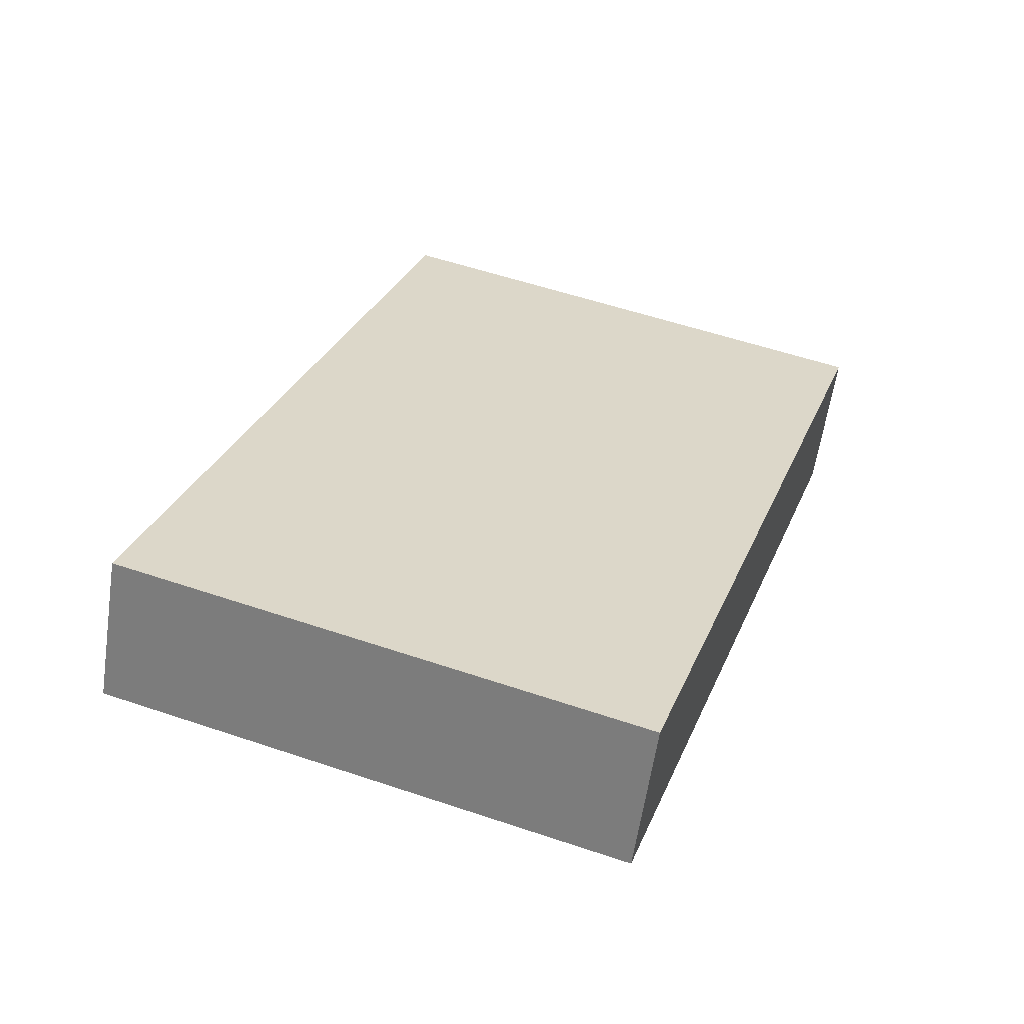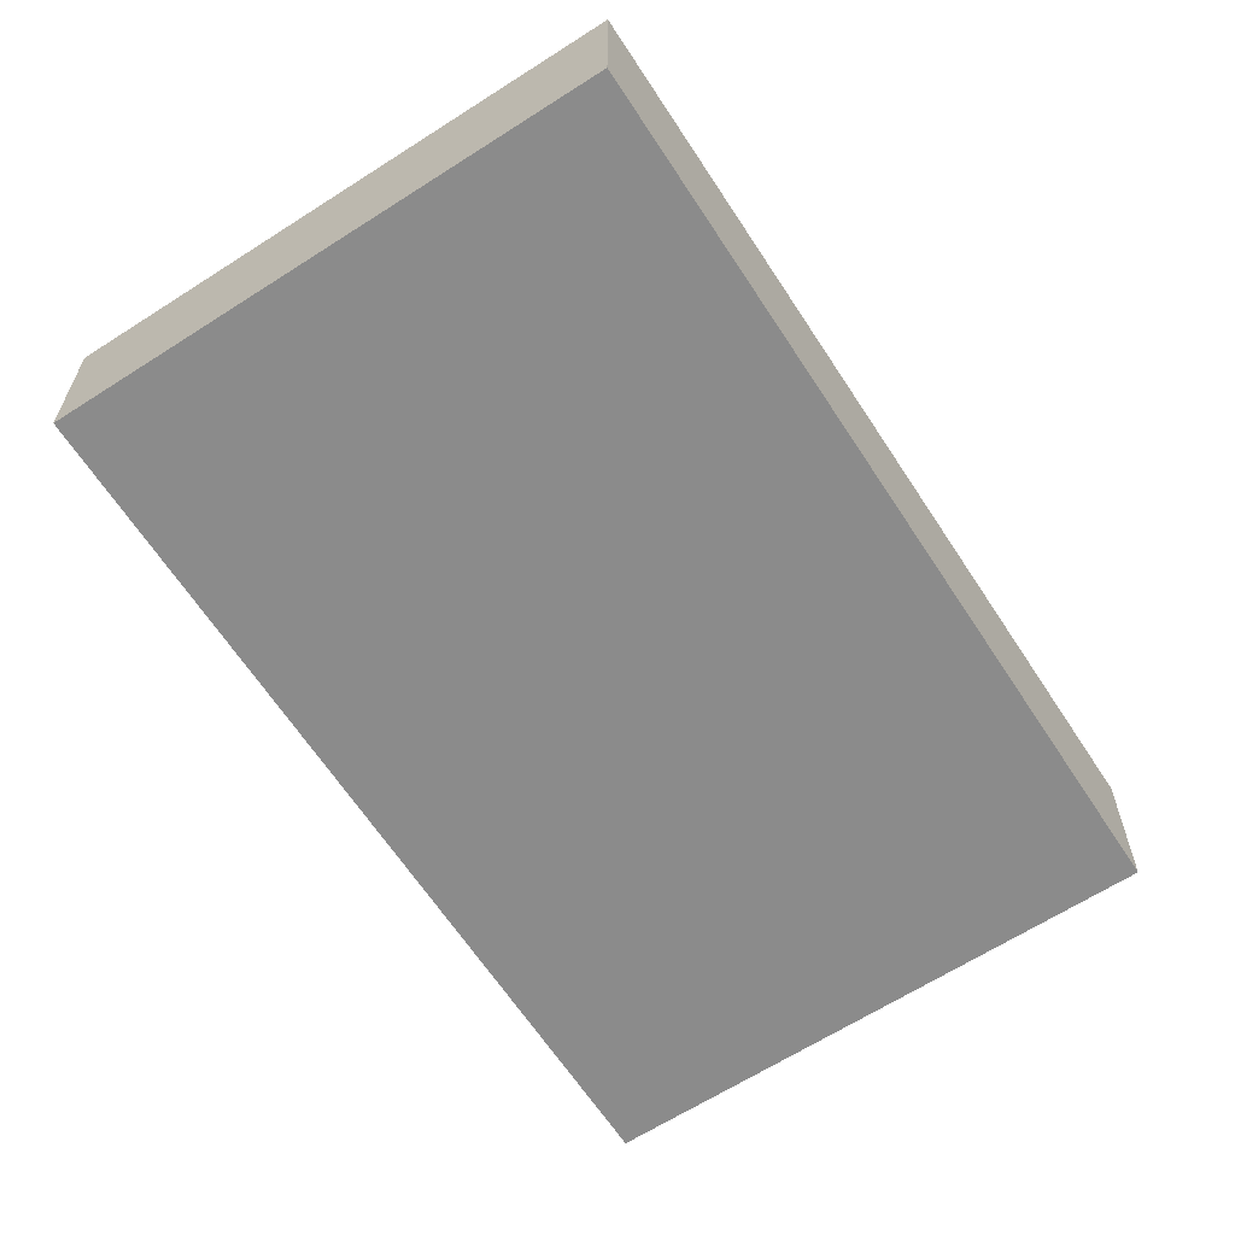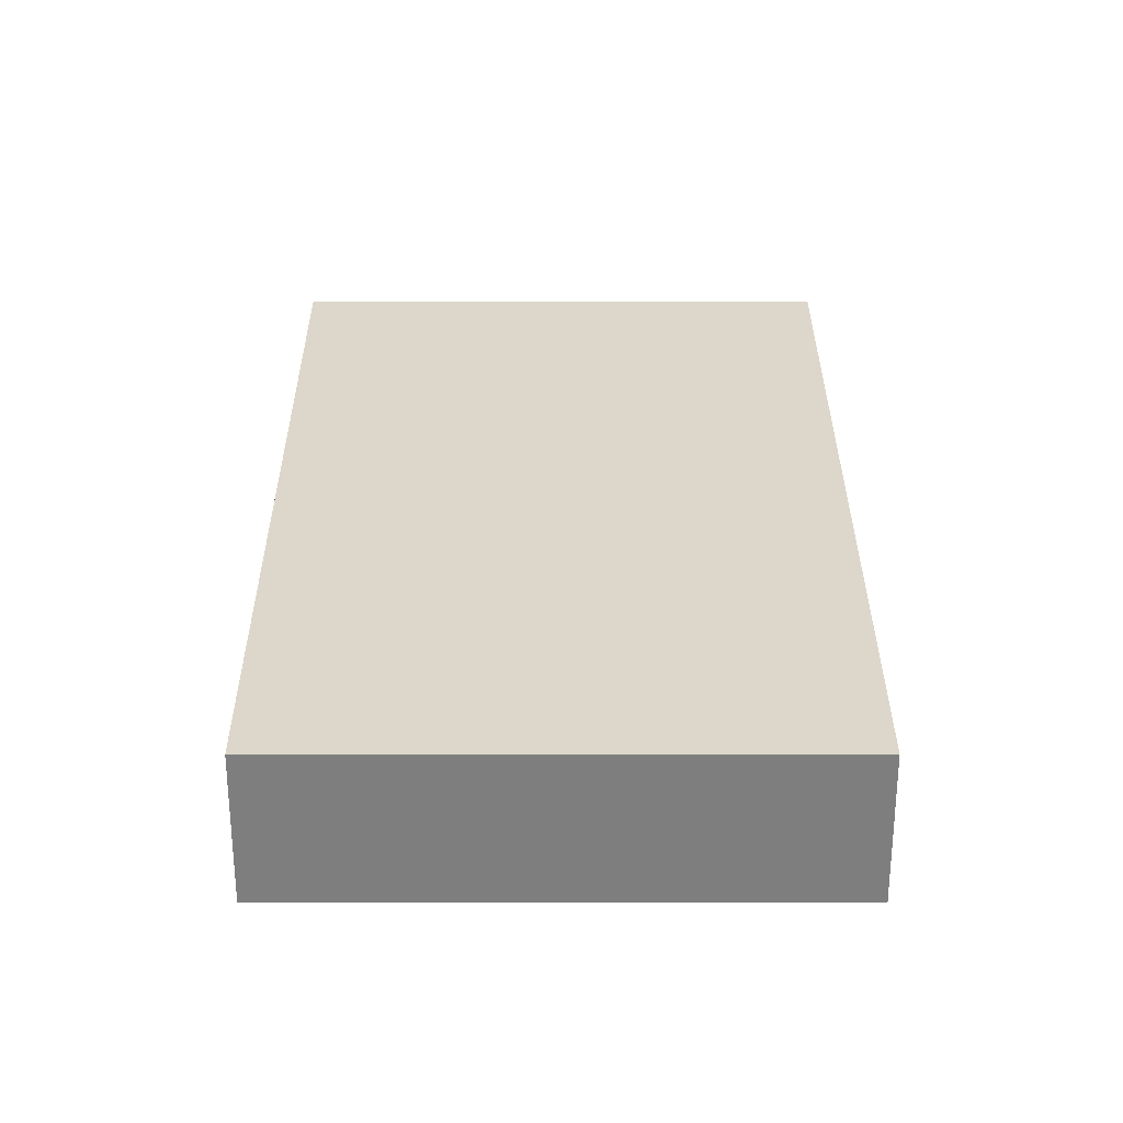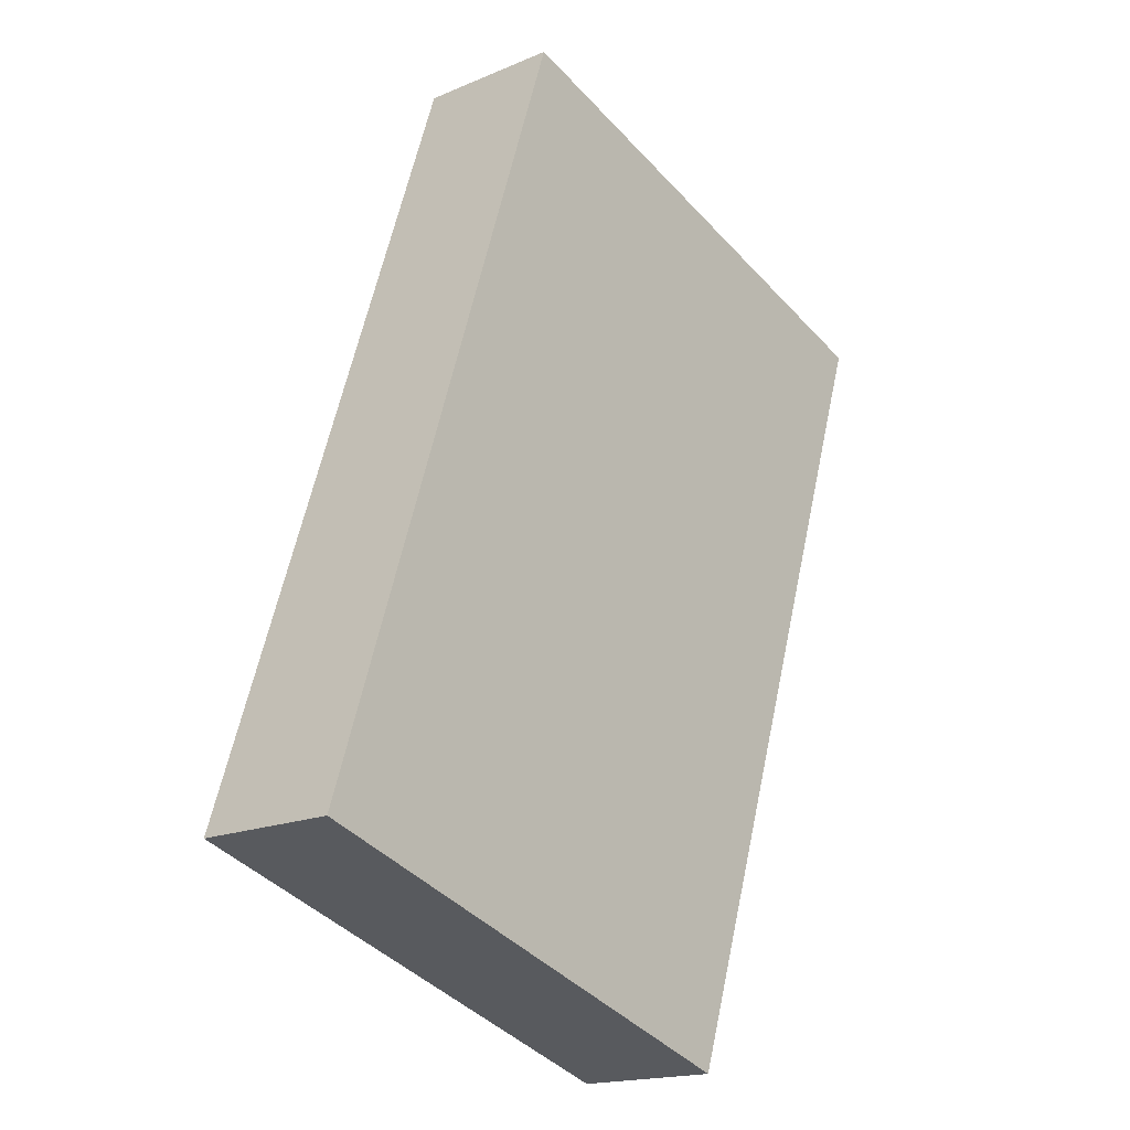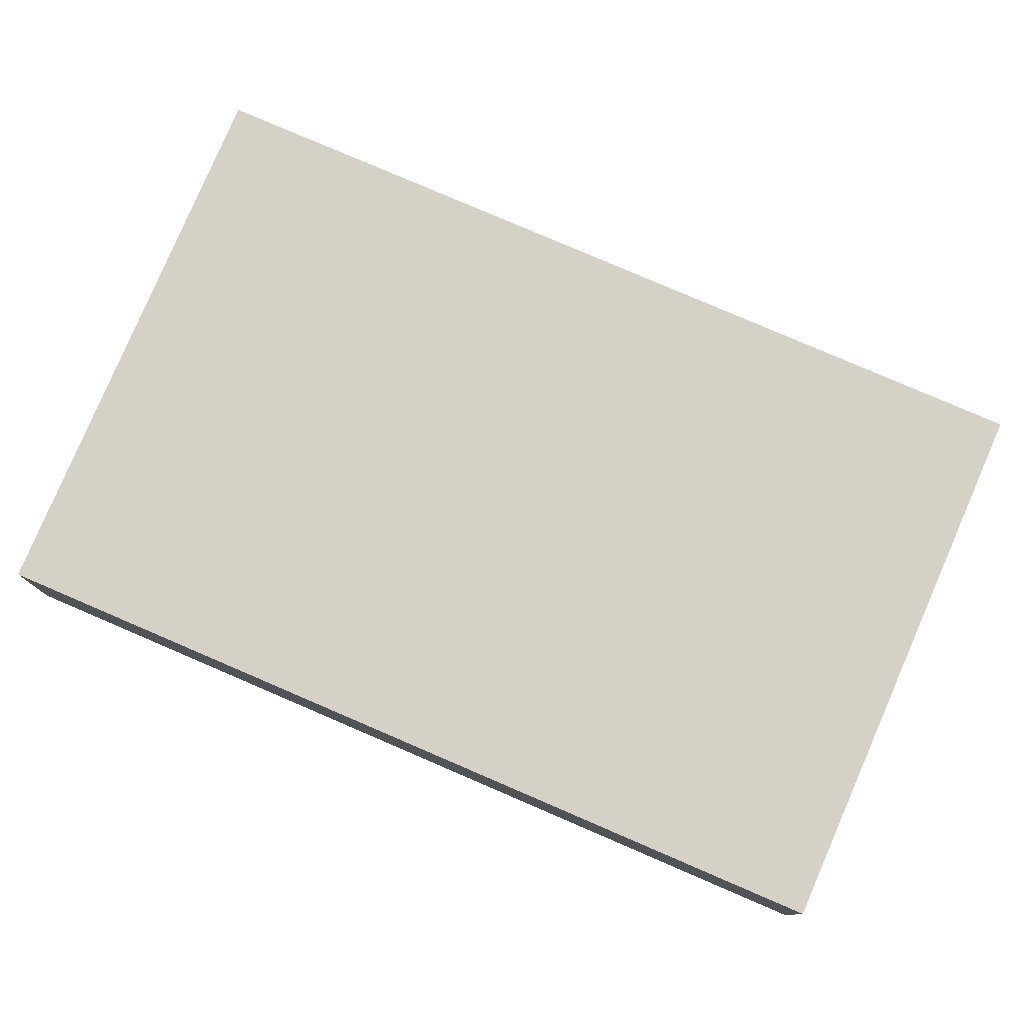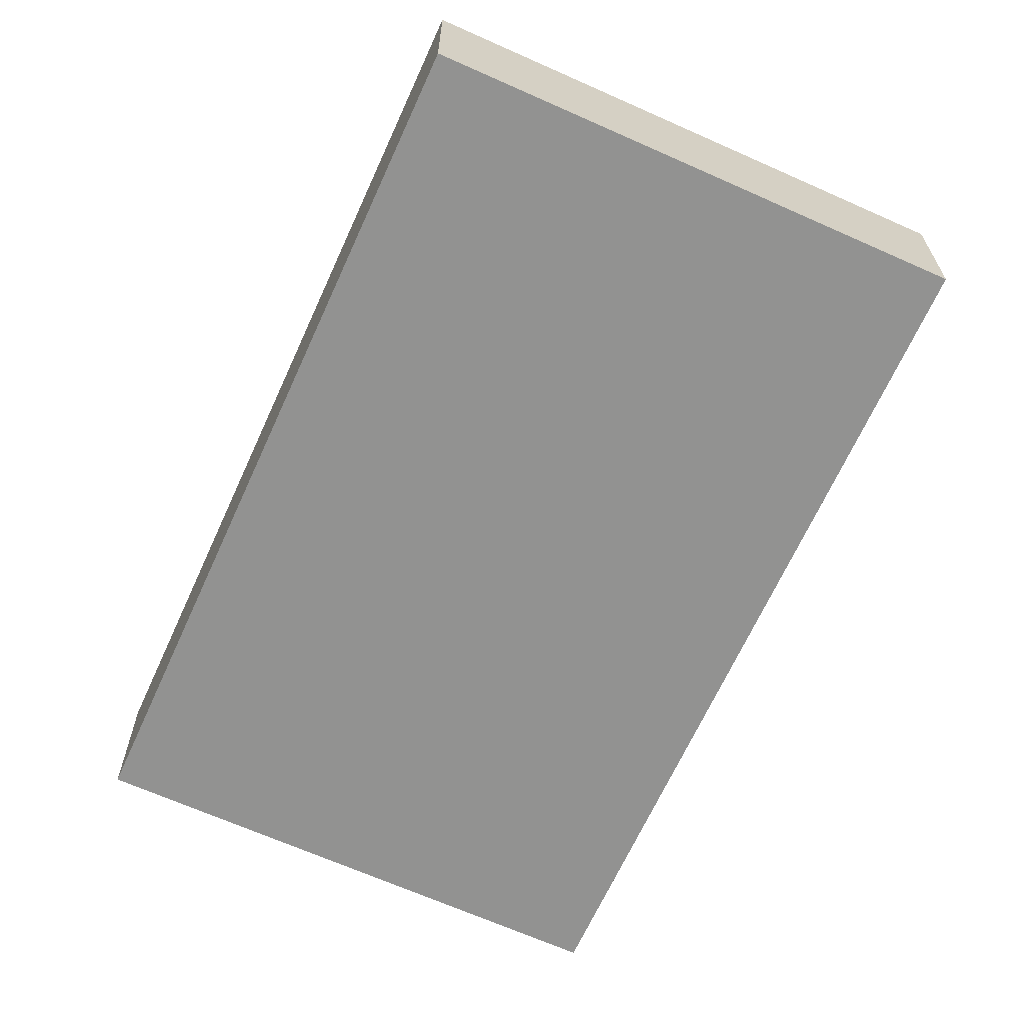
<metadata>
{"format":"obj","ext":"obj","renderer":"f3d","projection":"perspective","resolution":1024,"background":"white","views":[{"elev":-60.1,"azim":-8.4,"up":"+Z"},{"elev":-63.9,"azim":-128.8,"up":"+Y"},{"elev":30.6,"azim":-161.9,"up":"+Y"},{"elev":-17.5,"azim":-49.9,"up":"+Z"},{"elev":79.7,"azim":131.5,"up":"+Y"},{"elev":-66.2,"azim":173.9,"up":"+Y"}]}
</metadata>
<code>
v  42.56 8.95 25.92
v  16.14 8.95 48.91
v  46.81 8.95 38.83
v  30.73 8.95 -10.05
v  29.28 8.95 -9.579
v  0 8.95 5.48e-16
v  46.81 -2.377e-15 38.83
v  42.56 -1.587e-15 25.92
v  30.73 6.156e-16 -10.05
v  0 0 0
v  29.28 5.865e-16 -9.579
v  16.14 -2.995e-15 48.91
g defaultobject
f 1 2 3
f 2 1 4
f 2 4 5
f 2 5 6
f 7 1 3
f 1 7 8
f 1 8 4
f 4 8 9
f 9 5 4
f 5 9 6
f 6 9 10
f 10 9 11
f 10 2 6
f 2 10 12
f 12 3 2
f 3 12 7
f 8 11 9
f 11 8 10
f 10 8 7
f 10 7 12

</code>
